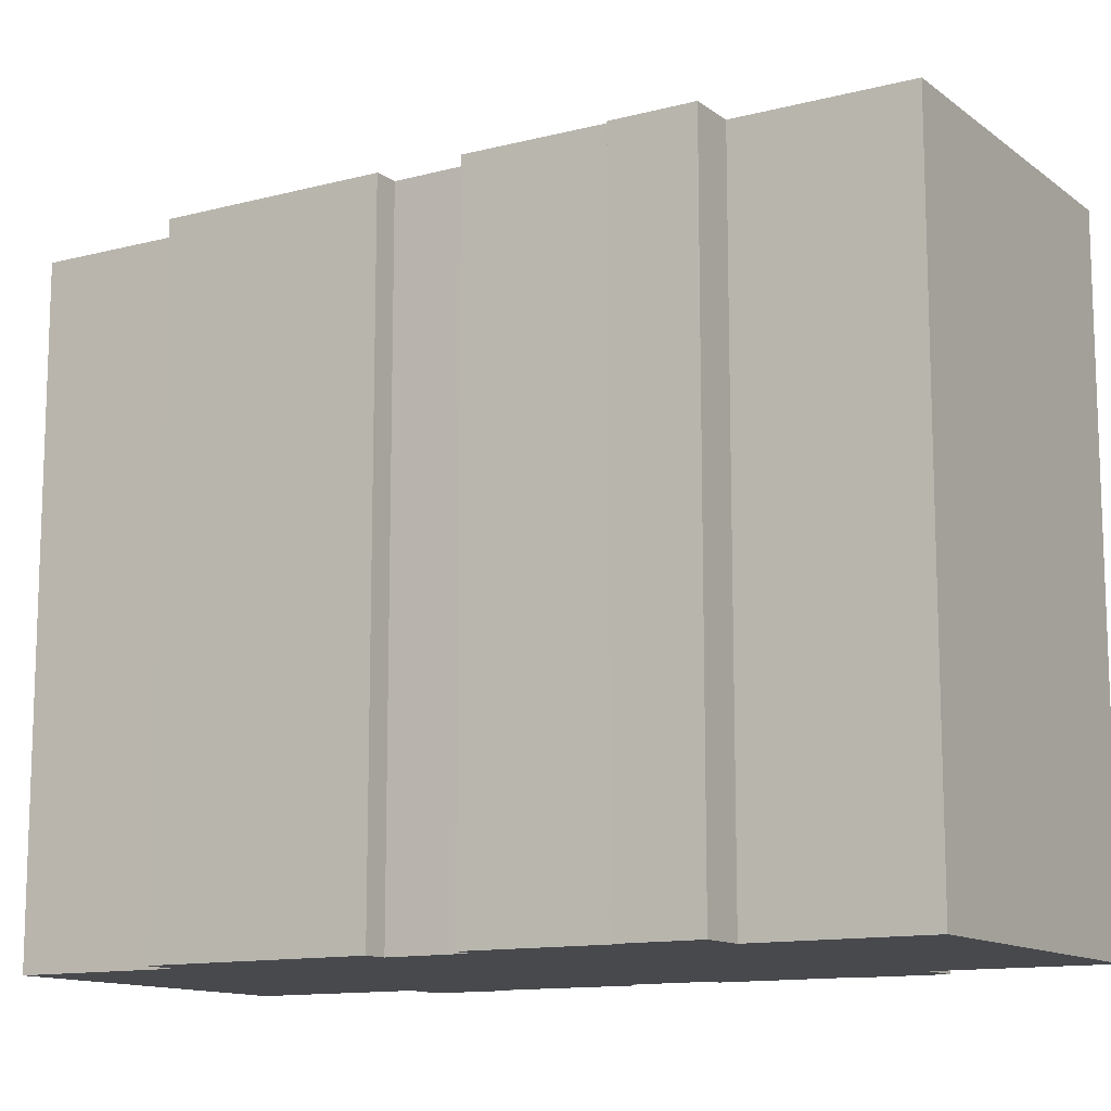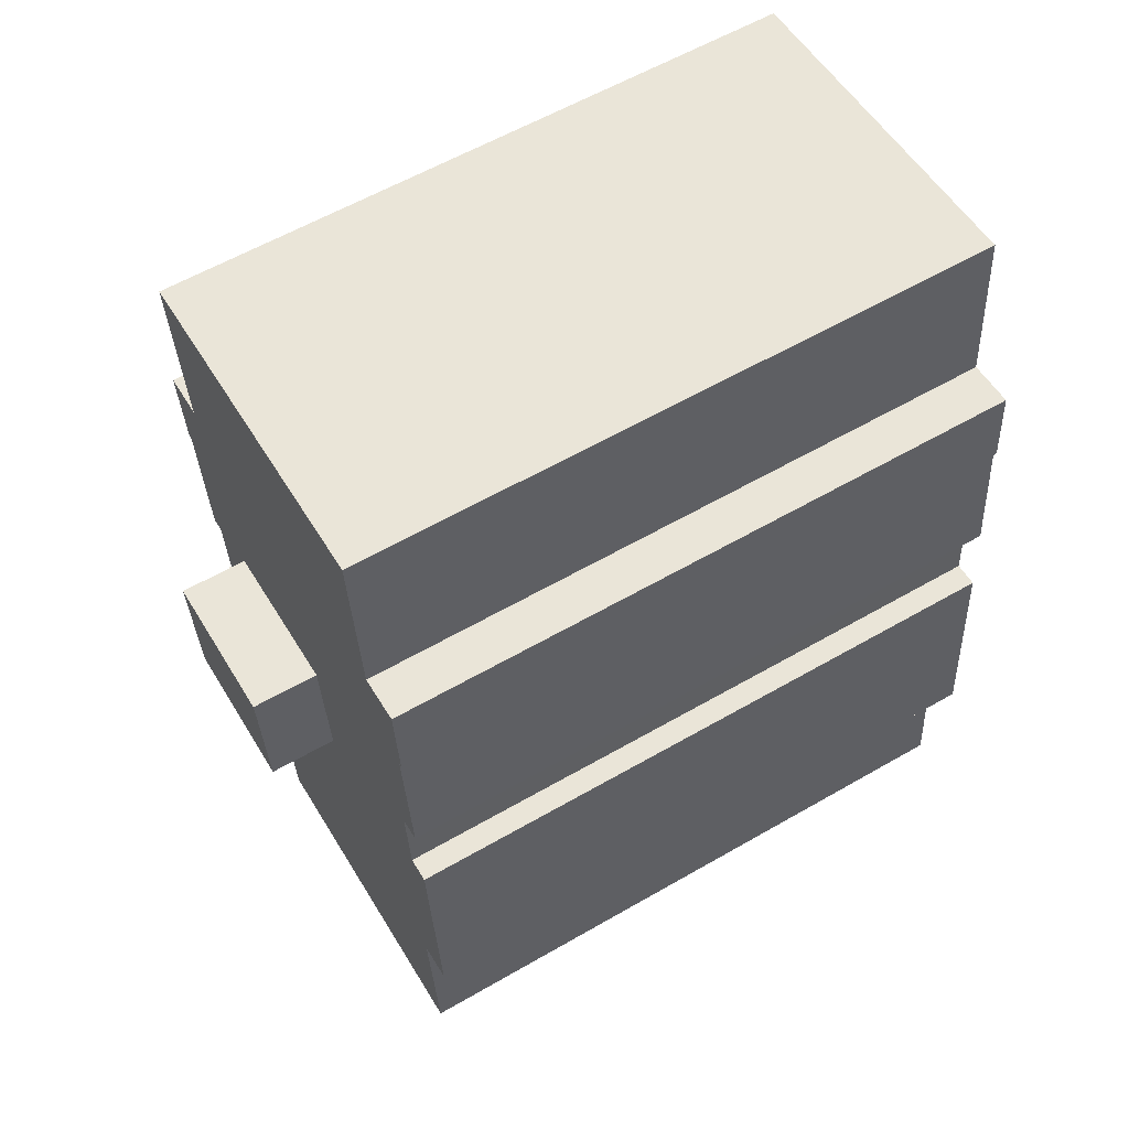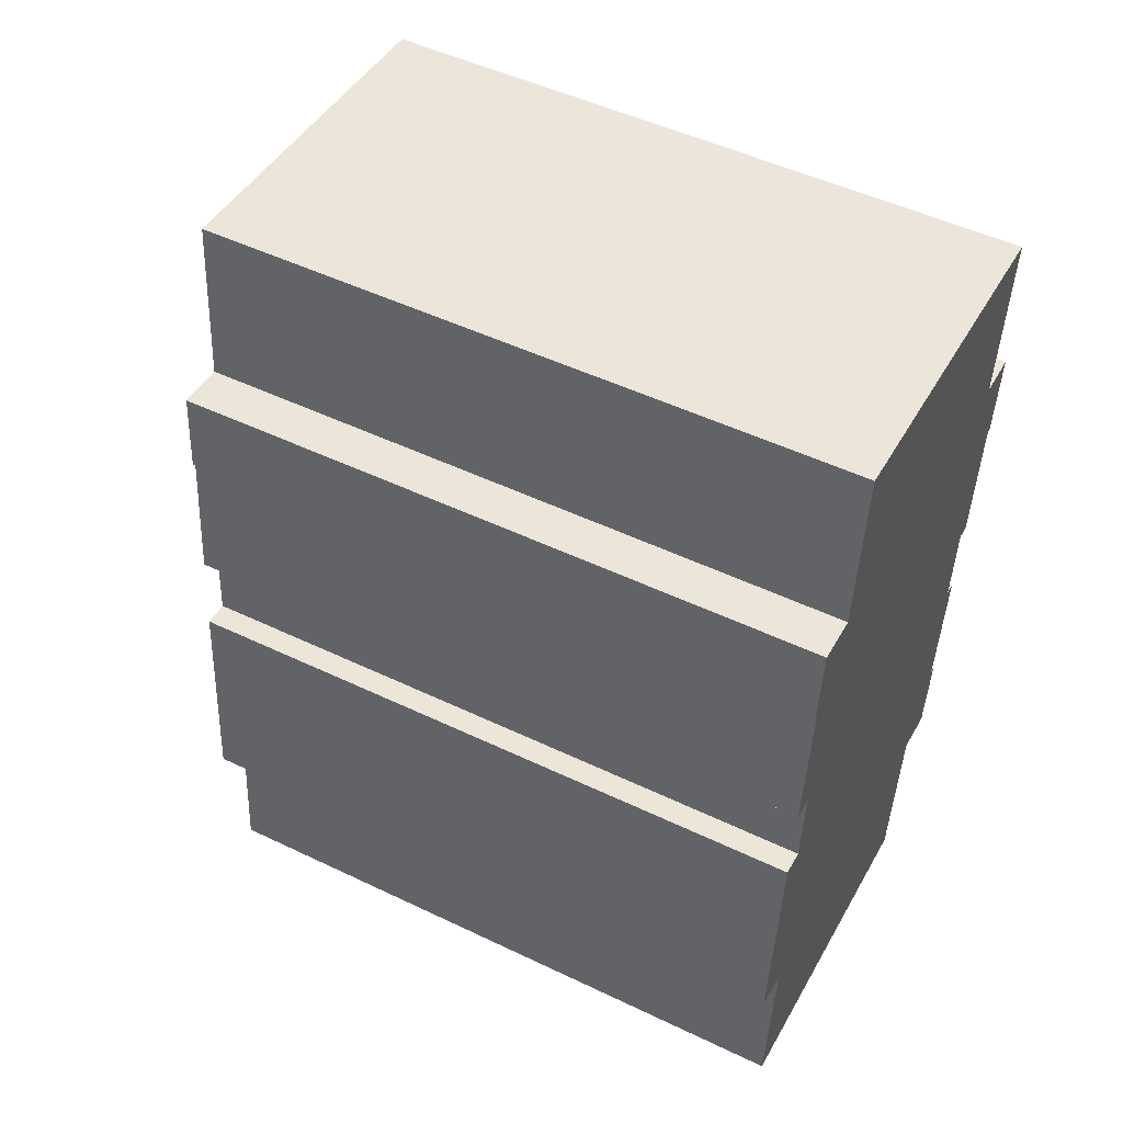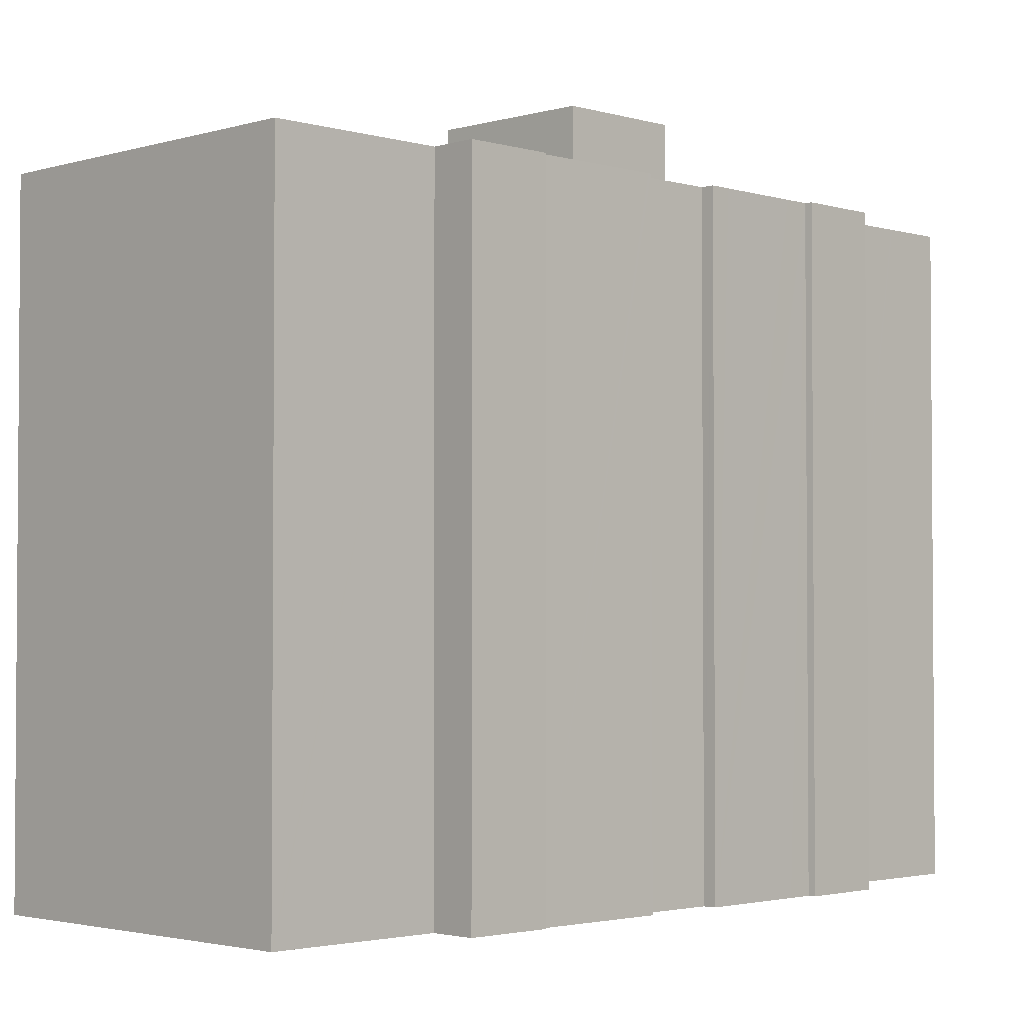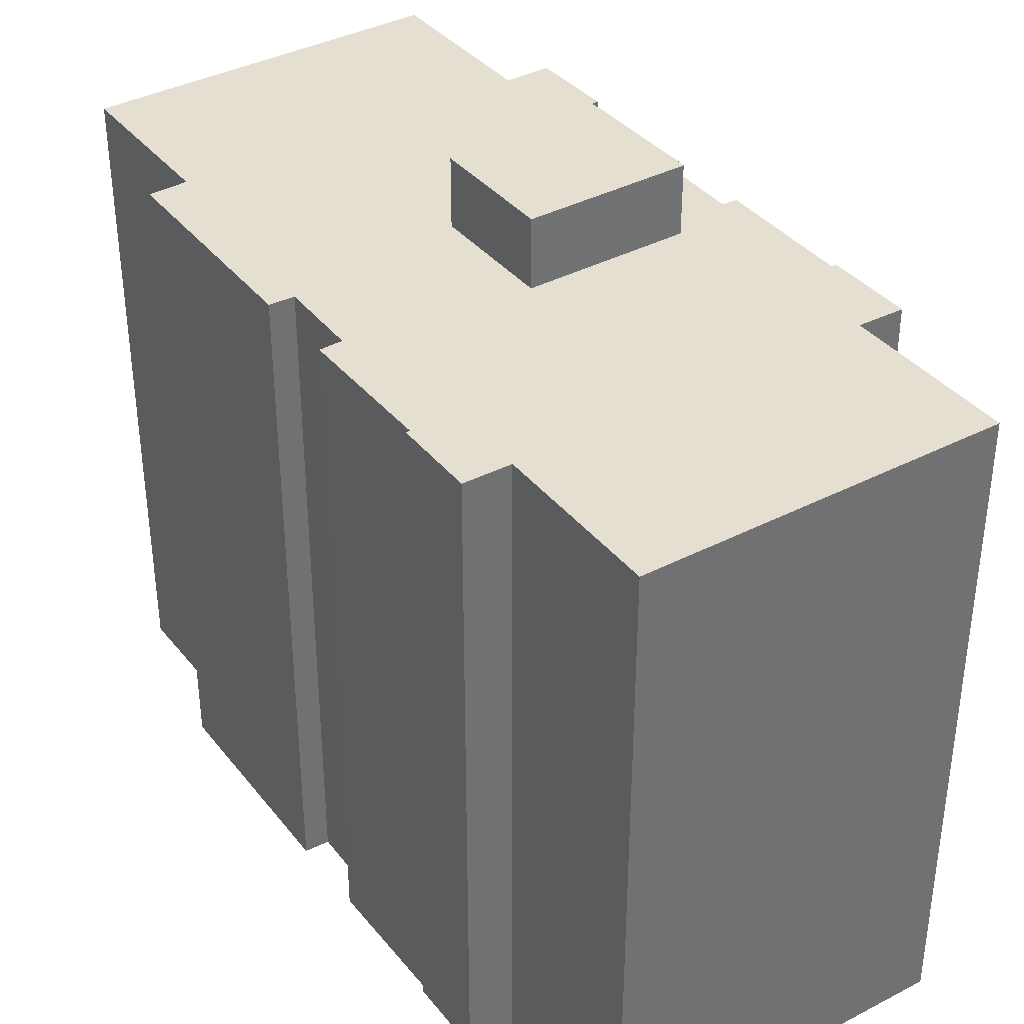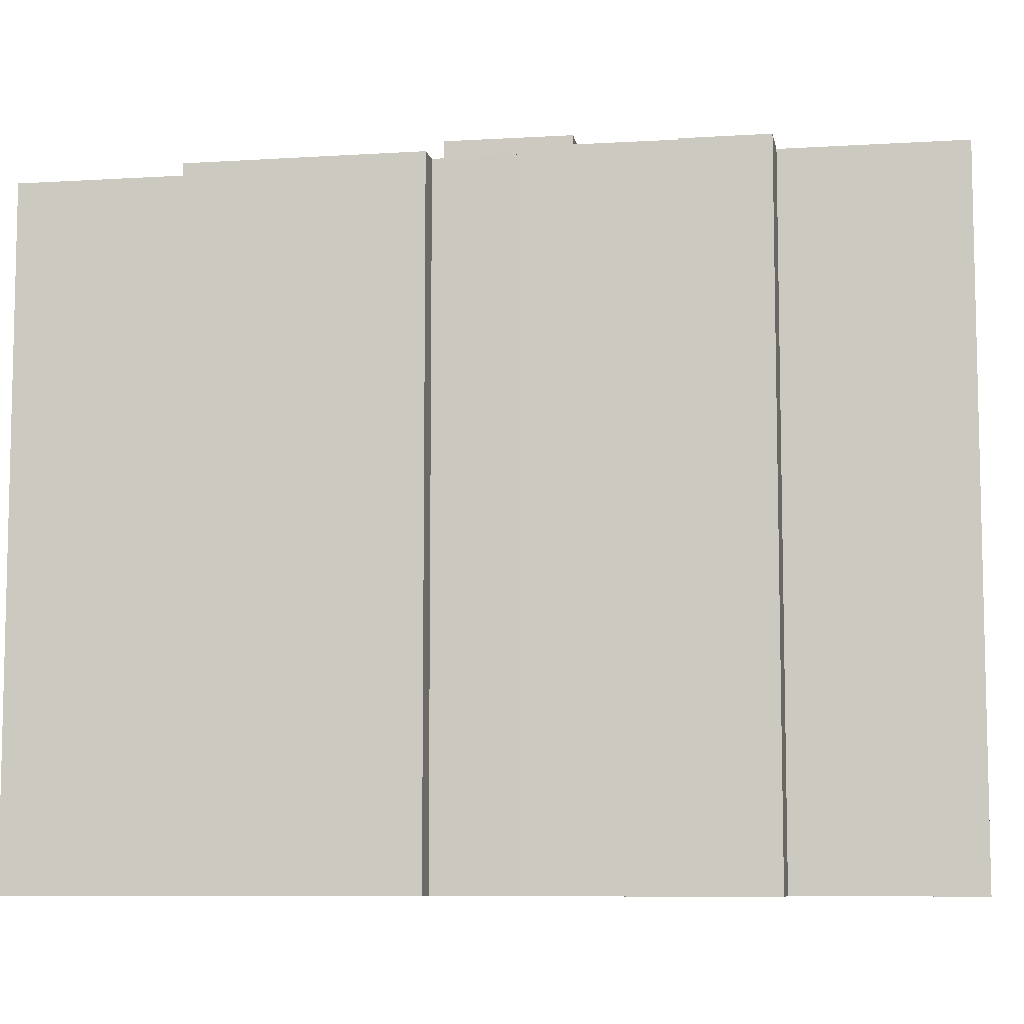
<metadata>
{"format":"obj","ext":"obj","renderer":"f3d","projection":"perspective","resolution":1024,"background":"white","views":[{"elev":-12.4,"azim":-53.6,"up":"+Y"},{"elev":59.8,"azim":-120.6,"up":"+Z"},{"elev":50.2,"azim":-62.3,"up":"+Z"},{"elev":-2.5,"azim":50.4,"up":"+Y"},{"elev":37.3,"azim":-28.6,"up":"+Y"},{"elev":-8.3,"azim":-75.2,"up":"+Y"}]}
</metadata>
<code>
v  7.489 25 6.288
v  13.49 25 10.06
v  13.08 25 5.719
v  7.906 25 10.63
v  7.489 -3.85e-16 6.288
v  7.906 -6.507e-16 10.63
v  13.49 -6.158e-16 10.06
v  13.08 -3.502e-16 5.719
v  16.68 22.61 13.87
v  16.5 22.61 13.88
v  16.97 22.61 16.87
v  16.15 22.61 9.787
v  15.58 22.61 9.193
v  16.01 22.61 9.159
v  16.11 22.61 9.263
v  16.1 22.61 9.152
v  15.38 22.61 2.426
v  13.61 22.61 -1.297
v  15.71 22.61 5.451
v  15.28 22.61 1.514
v  15.02 22.61 -1.445
v  15.29 22.61 1.511
v  15.53 22.61 1.468
v  15.2 22.61 -1.464
v  9.145 22.61 23.52
v  3.168 22.61 18.15
v  3.688 22.61 23.99
v  1.019 22.61 11.33
v  0.946 22.61 10.59
v  1.044 22.61 10.58
v  1.729 22.61 10.48
v  1.512 22.61 7.653
v  0.248 22.61 2.931
v  0 22.61 1.385e-15
v  14.74 22.61 23.04
v  0.046 22.61 -0.006
v  1.329 22.61 -0.176
v  0.805 22.61 -5.992
v  6.255 22.61 -6.547
v  15.88 22.61 22.94
v  15.93 22.61 22.93
v  15.93 22.61 22.89
v  15.93 22.61 22.85
v  15.37 22.61 16.98
v  11.85 22.61 -7.116
v  15.34 22.61 6.267
v  15.73 22.61 6.219
v  15.79 22.61 6.212
v  15.78 22.61 6.133
v  13.26 22.61 -4.91
v  13.01 22.61 -7.235
v  13.25 22.61 -4.973
v  13.25 22.61 -5.034
v  13.03 22.61 -7.237
v  0.778 22.61 7.699
v  0.591 22.61 6.99
v  0.652 22.61 7.707
v  1.767 22.61 18.27
v  1.293 22.61 15.45
v  1.541 22.61 18.29
v  1.806 22.61 18.26
v  1.428 22.61 15.44
v  15.93 -1.404e-15 22.93
v  9.145 -1.44e-15 23.52
v  3.688 -1.469e-15 23.99
v  14.74 -1.411e-15 23.04
v  15.88 -1.405e-15 22.94
v  15.37 -1.04e-15 16.98
v  16.97 -1.033e-15 16.87
v  15.34 -3.837e-16 6.267
v  15.79 -3.804e-16 6.212
v  15.73 -3.808e-16 6.219
v  15.28 -9.271e-17 1.514
v  15.29 -9.252e-17 1.511
v  15.53 -8.989e-17 1.468
v  0.652 -4.719e-16 7.707
v  1.512 -4.686e-16 7.653
v  0.778 -4.714e-16 7.699
v  1.541 -1.12e-15 18.29
v  1.767 -1.119e-15 18.27
v  3.168 -1.111e-15 18.15
v  1.806 -1.118e-15 18.26
v  15.93 -1.402e-15 22.89
v  15.93 -1.399e-15 22.85
v  16.68 -8.494e-16 13.87
v  16.5 -8.5e-16 13.88
v  16.11 -5.672e-16 9.263
v  16.1 -5.604e-16 9.152
v  16.15 -5.993e-16 9.787
v  15.58 -5.629e-16 9.193
v  15.38 -1.485e-16 2.426
v  15.78 -3.755e-16 6.133
v  15.71 -3.338e-16 5.451
v  15.2 8.964e-17 -1.464
v  13.61 7.942e-17 -1.297
v  13.03 4.431e-16 -7.237
v  13.25 3.045e-16 -4.973
v  13.26 3.007e-16 -4.91
v  13.25 3.082e-16 -5.034
v  16.01 -5.608e-16 9.159
v  15.02 8.848e-17 -1.445
v  0.805 3.669e-16 -5.992
v  13.01 4.43e-16 -7.235
v  11.85 4.357e-16 -7.116
v  6.255 4.009e-16 -6.547
v  1.329 1.078e-17 -0.176
v  0 0 0
v  0.046 3.674e-19 -0.006
v  1.729 -6.42e-16 10.48
v  0.946 -6.487e-16 10.59
v  1.044 -6.478e-16 10.58
v  1.428 -9.452e-16 15.44
v  1.293 -9.459e-16 15.45
v  0.248 -1.795e-16 2.931
v  0.591 -4.28e-16 6.99
v  1.019 -6.936e-16 11.33
v  13.49 22.61 10.06
v  13.08 22.61 5.719
v  7.489 22.61 6.288
v  7.906 22.61 10.63
g defaultobject
f 1 2 3
f 2 1 4
f 5 4 1
f 4 5 6
f 6 2 4
f 2 6 7
f 7 3 2
f 3 7 8
f 8 1 3
f 1 8 5
f 5 7 6
f 7 5 8
f 9 10 11
f 12 13 10
f 13 12 14
f 14 12 15
f 14 15 16
f 17 18 19
f 18 17 20
f 18 20 21
f 21 20 22
f 21 22 23
f 21 23 24
f 25 26 27
f 26 25 28
f 28 25 29
f 29 25 30
f 30 25 31
f 31 25 32
f 32 25 33
f 33 25 34
f 34 25 35
f 34 35 36
f 36 35 37
f 37 35 38
f 38 35 39
f 39 35 40
f 39 40 41
f 39 41 42
f 39 42 43
f 39 43 44
f 39 44 11
f 39 11 45
f 45 11 10
f 45 10 13
f 45 13 46
f 45 46 47
f 45 47 48
f 45 48 49
f 45 49 18
f 18 49 19
f 45 18 50
f 45 50 51
f 51 50 52
f 51 52 53
f 51 53 54
f 55 56 57
f 56 55 32
f 56 32 33
f 58 59 60
f 59 58 61
f 59 61 26
f 59 26 62
f 62 26 28
f 40 63 41
f 63 40 35
f 63 35 25
f 63 25 27
f 63 27 64
f 64 27 65
f 63 64 66
f 63 66 67
f 68 11 44
f 11 68 69
f 70 47 46
f 47 70 48
f 48 70 71
f 71 70 72
f 73 22 20
f 22 73 74
f 74 23 22
f 23 74 75
f 76 55 57
f 55 76 32
f 32 76 77
f 77 76 78
f 79 58 60
f 58 79 61
f 61 79 26
f 26 79 80
f 26 80 81
f 81 80 82
f 63 42 41
f 42 63 43
f 43 63 44
f 44 63 83
f 44 83 68
f 68 83 84
f 69 9 11
f 9 69 85
f 86 12 10
f 12 86 15
f 15 86 16
f 16 86 87
f 16 87 88
f 87 86 89
f 13 70 46
f 70 13 90
f 71 49 48
f 49 71 19
f 19 71 17
f 17 71 20
f 20 71 91
f 20 91 73
f 91 71 92
f 91 92 93
f 75 24 23
f 24 75 94
f 95 50 18
f 50 95 52
f 52 95 53
f 53 95 54
f 54 95 96
f 96 95 97
f 97 95 98
f 96 97 99
f 85 10 9
f 10 85 86
f 88 14 16
f 14 88 13
f 13 88 90
f 90 88 100
f 94 21 24
f 21 94 18
f 18 94 95
f 95 94 101
f 96 51 54
f 51 96 45
f 45 96 39
f 39 96 38
f 38 96 102
f 102 96 103
f 102 103 104
f 102 104 105
f 106 36 37
f 36 106 34
f 34 106 107
f 107 106 108
f 109 30 31
f 30 109 29
f 29 109 110
f 110 109 111
f 112 59 62
f 59 112 113
f 102 37 38
f 37 102 106
f 107 33 34
f 33 107 56
f 56 107 57
f 57 107 114
f 57 114 76
f 76 114 115
f 77 31 32
f 31 77 109
f 110 28 29
f 28 110 62
f 62 110 112
f 112 110 116
f 113 60 59
f 60 113 79
f 81 27 26
f 27 81 65
f 8 117 118
f 117 8 7
f 5 118 119
f 118 5 8
f 6 119 120
f 119 6 5
f 117 6 120
f 6 117 7
f 113 80 79
f 80 113 82
f 82 113 81
f 115 78 76
f 78 115 77
f 81 64 65
f 64 81 66
f 66 81 113
f 66 113 112
f 66 112 116
f 66 116 67
f 67 116 63
f 63 116 83
f 83 116 84
f 84 116 68
f 68 116 110
f 68 110 111
f 68 111 109
f 68 109 77
f 68 77 69
f 69 77 86
f 69 86 85
f 86 77 115
f 114 86 115
f 86 114 89
f 89 114 107
f 89 107 90
f 90 107 70
f 70 107 108
f 70 108 106
f 70 106 102
f 70 102 72
f 72 102 71
f 71 102 92
f 92 102 93
f 93 102 91
f 91 102 73
f 73 102 105
f 73 105 74
f 74 105 75
f 75 105 95
f 95 105 98
f 98 105 104
f 98 104 97
f 97 104 99
f 99 104 96
f 96 104 103
f 95 94 75
f 94 95 101
f 90 87 89
f 87 90 100
f 87 100 88

</code>
